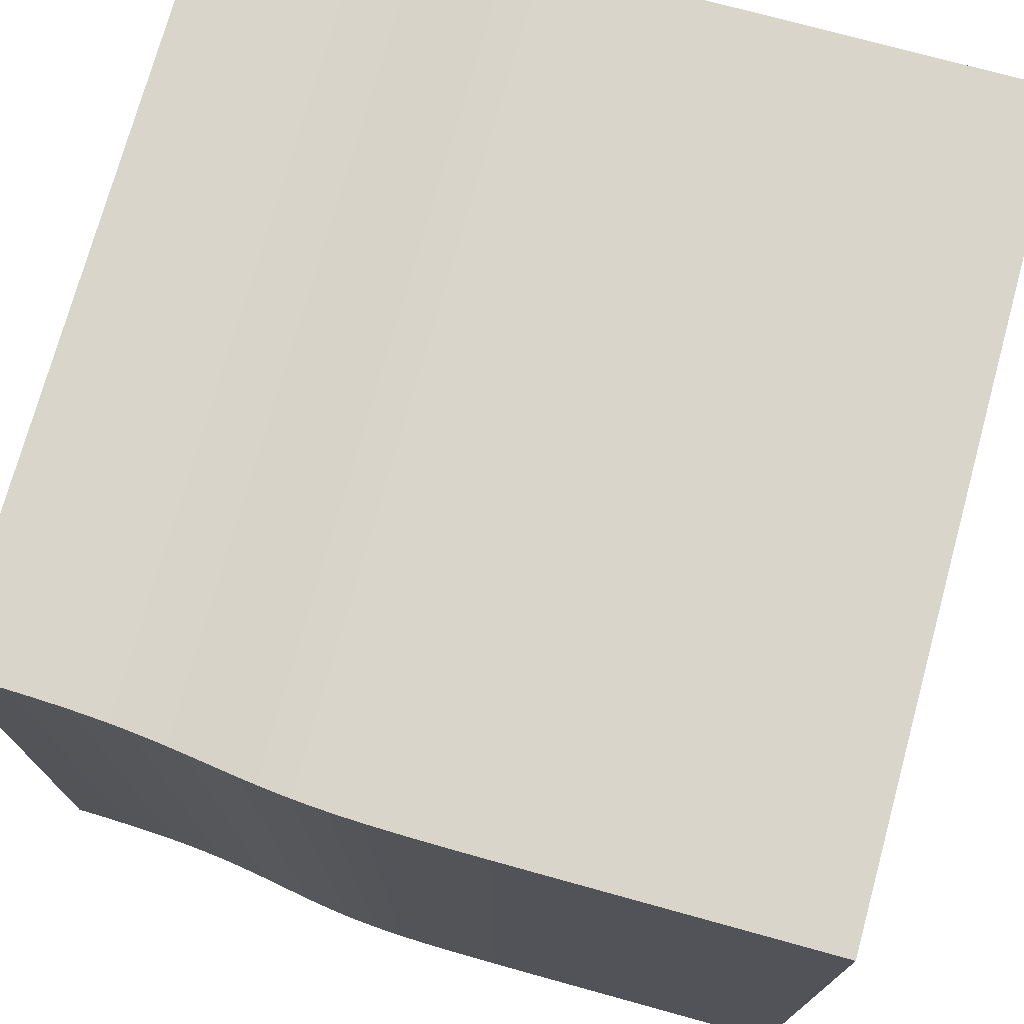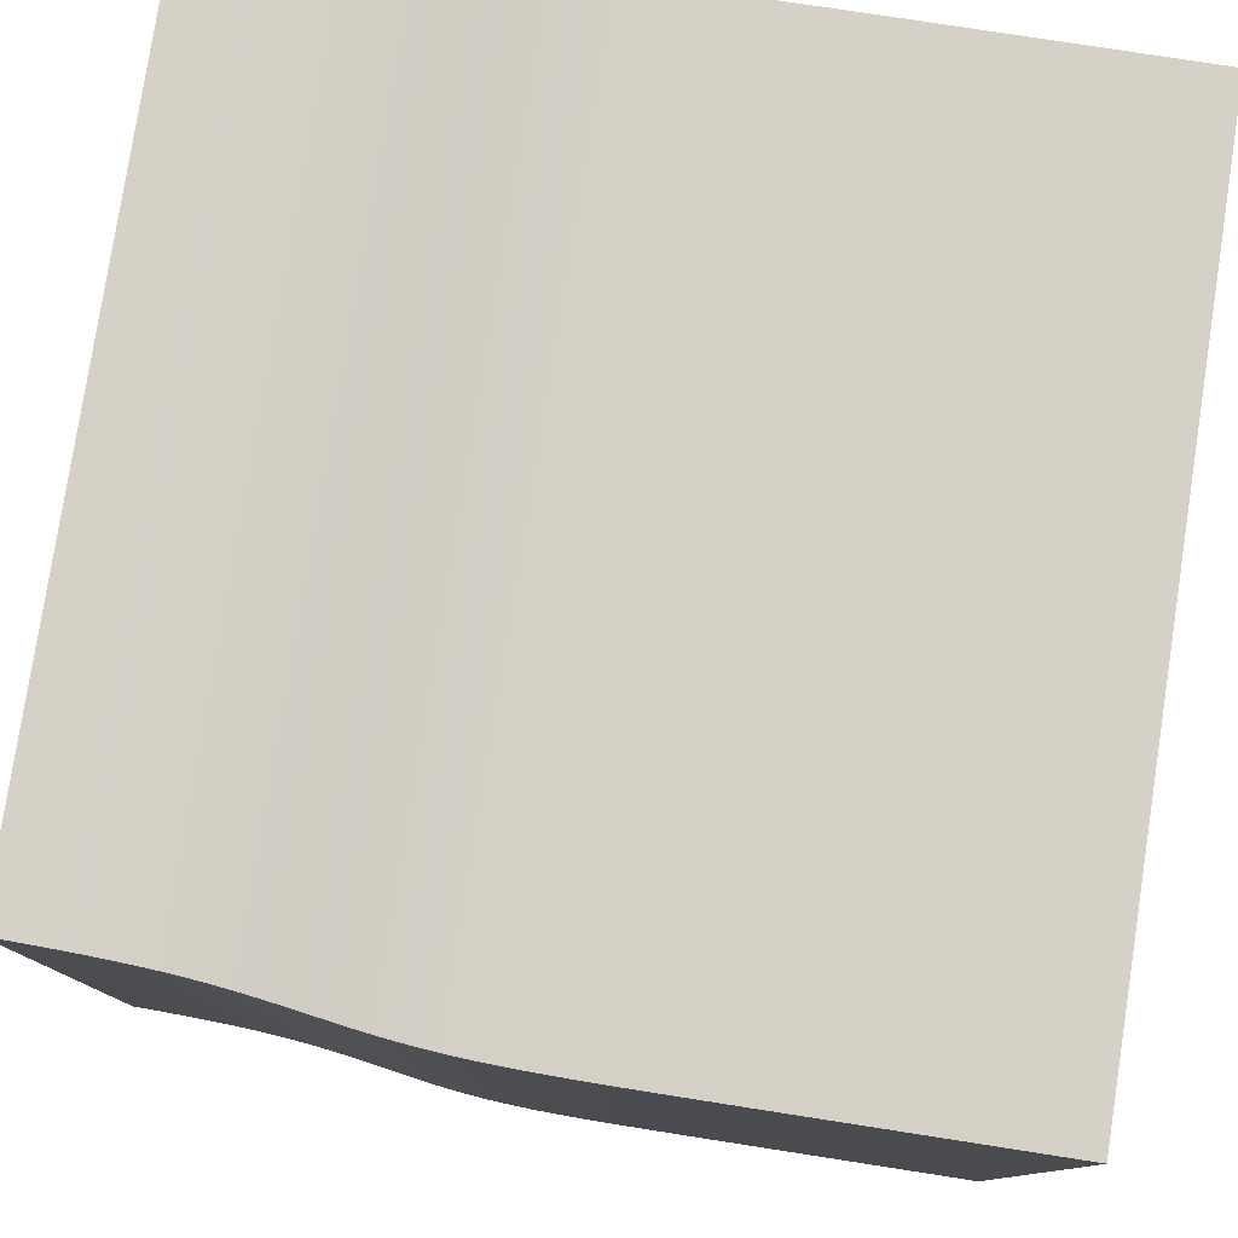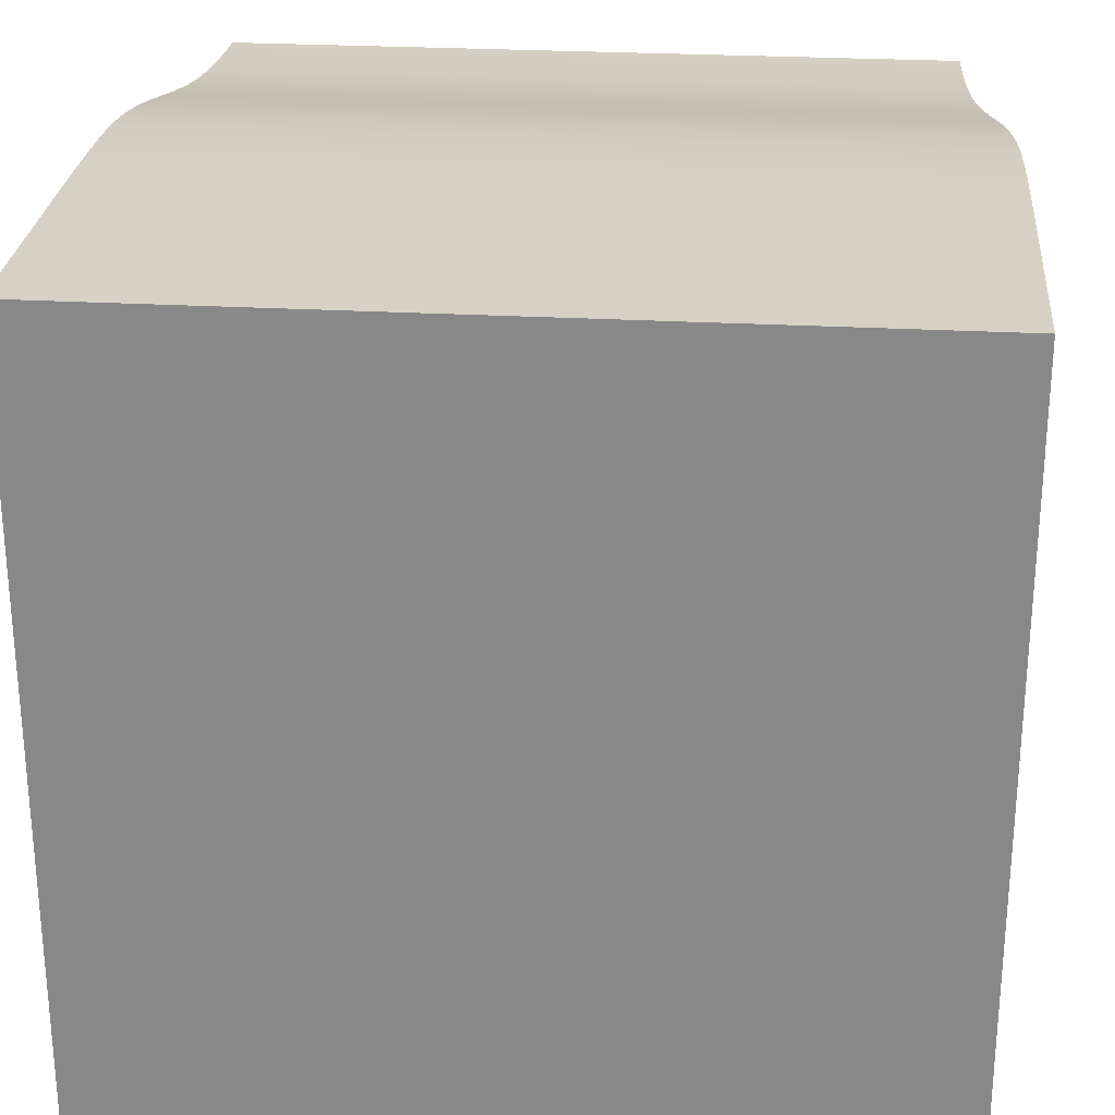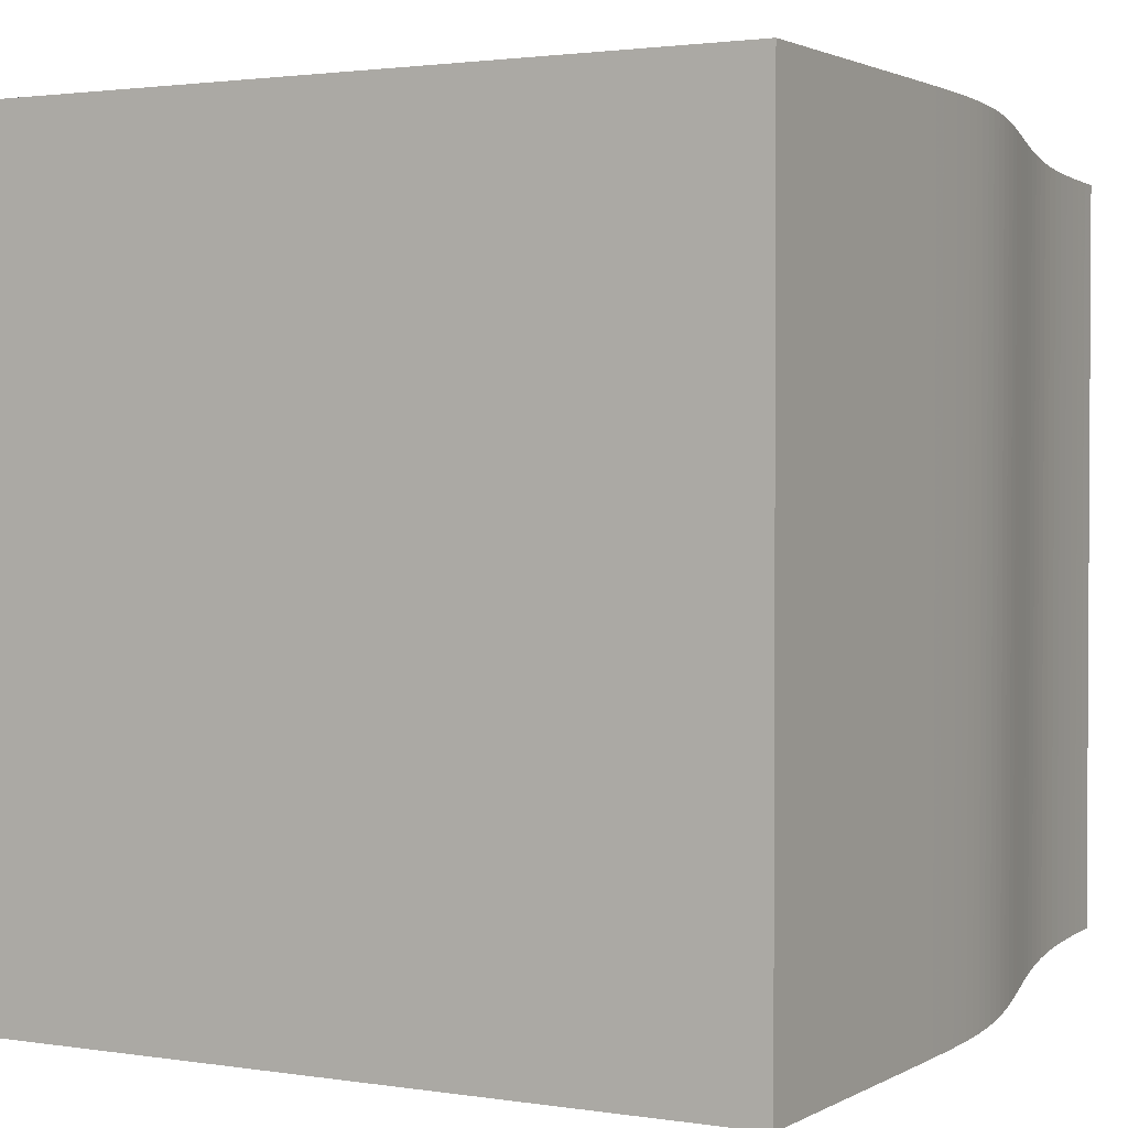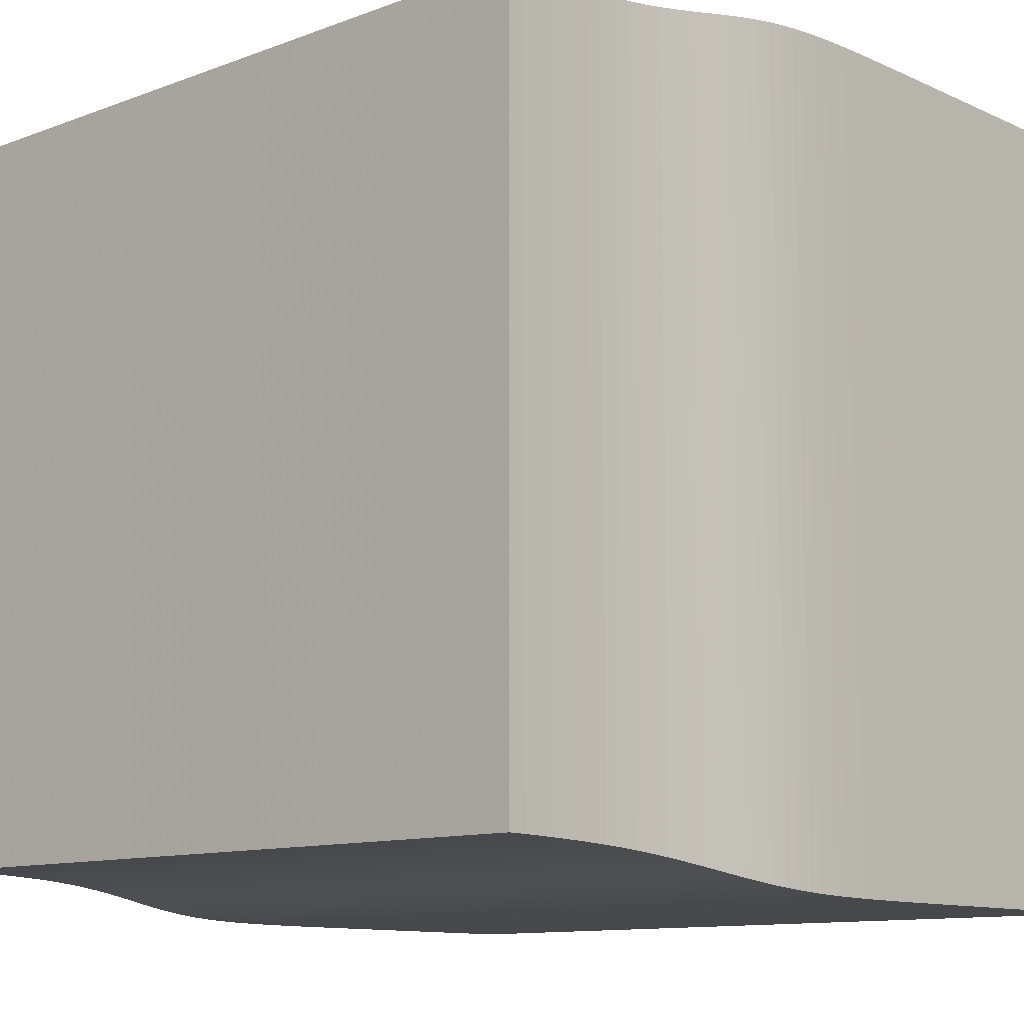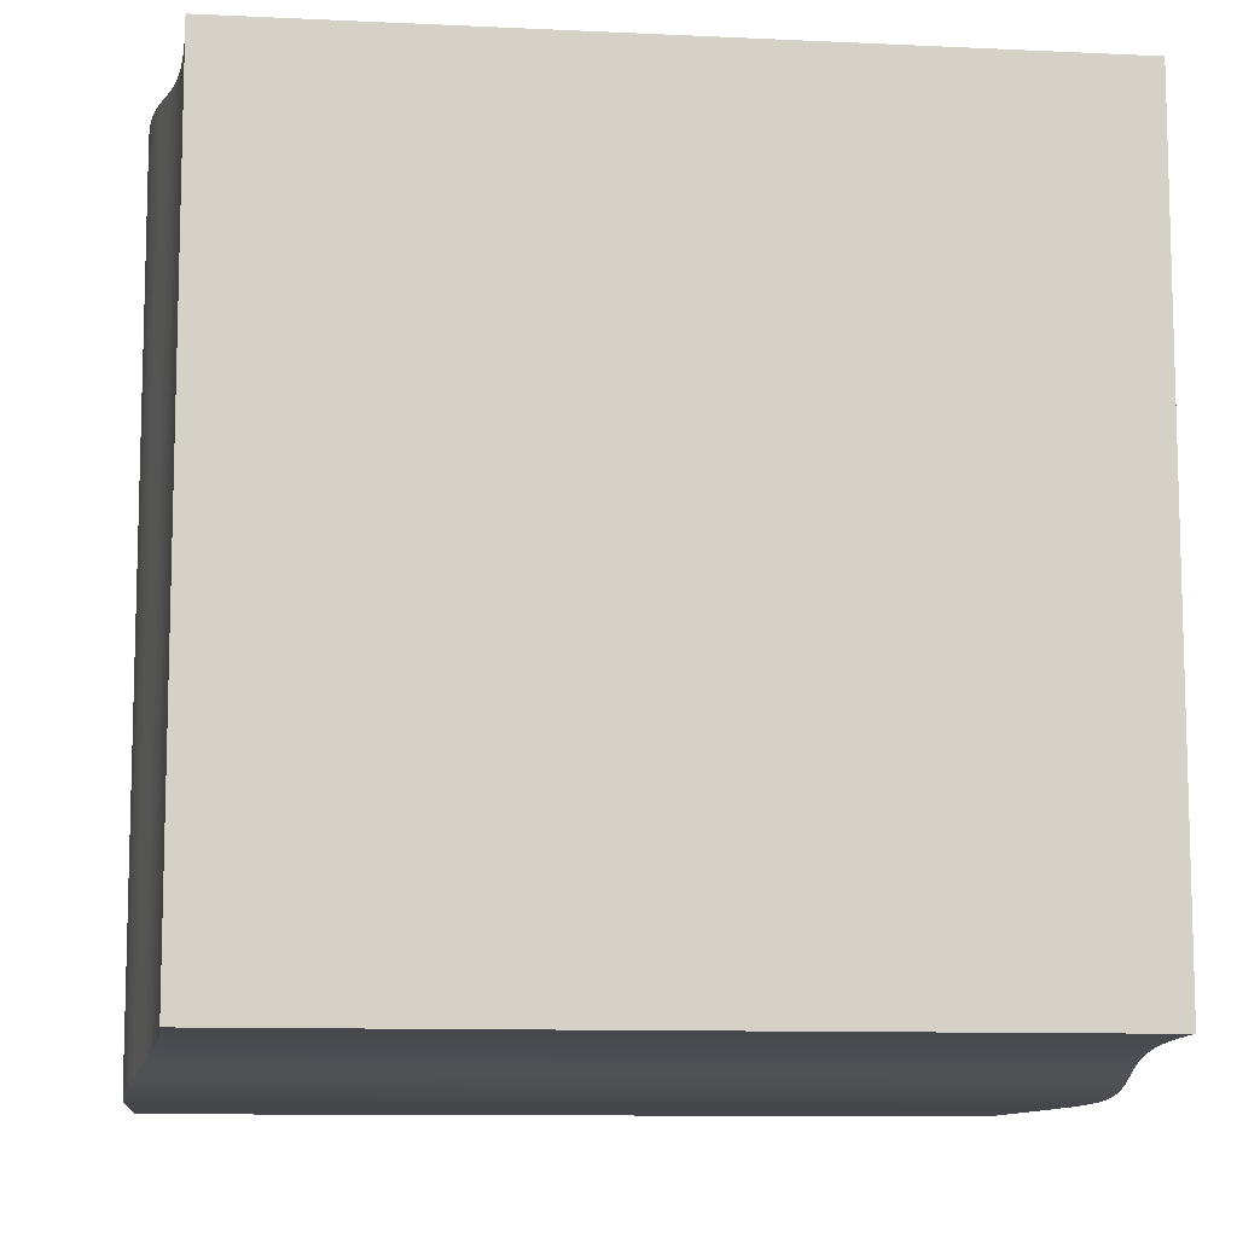
<metadata>
{"format":"obj","ext":"obj","renderer":"f3d","projection":"perspective","resolution":1024,"background":"white","views":[{"elev":74.3,"azim":-164.6,"up":"+Y"},{"elev":79.2,"azim":-171.2,"up":"+Z"},{"elev":26.6,"azim":-85.0,"up":"+Z"},{"elev":1.9,"azim":-60.8,"up":"+Y"},{"elev":-11.2,"azim":132.4,"up":"+Y"},{"elev":-10.3,"azim":83.1,"up":"+Y"}]}
</metadata>
<code>
v 0 0.2453 0.2453
v 0 0.2453 -0.2453
v 0 -0.2453 -0.2453
v 0 -0.2453 0.2453
v 0.0095 0.2453 0.2453
v 0.0095 0.2453 -0.2453
v 0.0095 -0.2453 -0.2453
v 0.0095 -0.2453 0.2453
v 0.019 0.2453 0.2453
v 0.019 0.2453 -0.2453
v 0.019 -0.2453 -0.2453
v 0.019 -0.2453 0.2453
v 0.0285 0.2453 0.2453
v 0.0285 0.2453 -0.2453
v 0.0285 -0.2453 -0.2453
v 0.0285 -0.2453 0.2453
v 0.038 0.2453 0.2453
v 0.038 0.2453 -0.2453
v 0.038 -0.2453 -0.2453
v 0.038 -0.2453 0.2453
v 0.0475 0.2453 0.2453
v 0.0475 0.2453 -0.2453
v 0.0475 -0.2453 -0.2453
v 0.0475 -0.2453 0.2453
v 0.057 0.2453 0.2453
v 0.057 0.2453 -0.2453
v 0.057 -0.2453 -0.2453
v 0.057 -0.2453 0.2453
v 0.0665 0.2453 0.2453
v 0.0665 0.2453 -0.2453
v 0.0665 -0.2453 -0.2453
v 0.0665 -0.2453 0.2453
v 0.076 0.2453 0.2453
v 0.076 0.2453 -0.2453
v 0.076 -0.2453 -0.2453
v 0.076 -0.2453 0.2453
v 0.0855 0.2453 0.2453
v 0.0855 0.2453 -0.2453
v 0.0855 -0.2453 -0.2453
v 0.0855 -0.2453 0.2453
v 0.095 0.2453 0.2453
v 0.095 0.2453 -0.2453
v 0.095 -0.2453 -0.2453
v 0.095 -0.2453 0.2453
v 0.1045 0.2453 0.2453
v 0.1045 0.2453 -0.2453
v 0.1045 -0.2453 -0.2453
v 0.1045 -0.2453 0.2453
v 0.114 0.2453 0.2453
v 0.114 0.2453 -0.2453
v 0.114 -0.2453 -0.2453
v 0.114 -0.2453 0.2453
v 0.1235 0.2453 0.2453
v 0.1235 0.2453 -0.2453
v 0.1235 -0.2453 -0.2453
v 0.1235 -0.2453 0.2453
v 0.133 0.2453 0.2453
v 0.133 0.2453 -0.2453
v 0.133 -0.2453 -0.2453
v 0.133 -0.2453 0.2453
v 0.1425 0.2453 0.2453
v 0.1425 0.2453 -0.2453
v 0.1425 -0.2453 -0.2453
v 0.1425 -0.2453 0.2453
v 0.152 0.2453 0.2453
v 0.152 0.2453 -0.2453
v 0.152 -0.2453 -0.2453
v 0.152 -0.2453 0.2453
v 0.1615 0.2452 0.2452
v 0.1615 0.2452 -0.2452
v 0.1615 -0.2452 -0.2452
v 0.1615 -0.2452 0.2452
v 0.171 0.2452 0.2452
v 0.171 0.2452 -0.2452
v 0.171 -0.2452 -0.2452
v 0.171 -0.2452 0.2452
v 0.1805 0.2452 0.2452
v 0.1805 0.2452 -0.2452
v 0.1805 -0.2452 -0.2452
v 0.1805 -0.2452 0.2452
v 0.19 0.2452 0.2452
v 0.19 0.2452 -0.2452
v 0.19 -0.2452 -0.2452
v 0.19 -0.2452 0.2452
v 0.1995 0.2452 0.2452
v 0.1995 0.2452 -0.2452
v 0.1995 -0.2452 -0.2452
v 0.1995 -0.2452 0.2452
v 0.209 0.2451 0.2451
v 0.209 0.2451 -0.2451
v 0.209 -0.2451 -0.2451
v 0.209 -0.2451 0.2451
v 0.2185 0.245 0.245
v 0.2185 0.245 -0.245
v 0.2185 -0.245 -0.245
v 0.2185 -0.245 0.245
v 0.2281 0.2449 0.2449
v 0.2281 0.2449 -0.2449
v 0.2281 -0.2449 -0.2449
v 0.2281 -0.2449 0.2449
v 0.2376 0.2447 0.2447
v 0.2376 0.2447 -0.2447
v 0.2376 -0.2447 -0.2447
v 0.2376 -0.2447 0.2447
v 0.2471 0.2445 0.2445
v 0.2471 0.2445 -0.2445
v 0.2471 -0.2445 -0.2445
v 0.2471 -0.2445 0.2445
v 0.2567 0.2442 0.2442
v 0.2567 0.2442 -0.2442
v 0.2567 -0.2442 -0.2442
v 0.2567 -0.2442 0.2442
v 0.2663 0.2437 0.2437
v 0.2663 0.2437 -0.2437
v 0.2663 -0.2437 -0.2437
v 0.2663 -0.2437 0.2437
v 0.276 0.2431 0.2431
v 0.276 0.2431 -0.2431
v 0.276 -0.2431 -0.2431
v 0.276 -0.2431 0.2431
v 0.2856 0.2424 0.2424
v 0.2856 0.2424 -0.2424
v 0.2856 -0.2424 -0.2424
v 0.2856 -0.2424 0.2424
v 0.2954 0.2415 0.2415
v 0.2954 0.2415 -0.2415
v 0.2954 -0.2415 -0.2415
v 0.2954 -0.2415 0.2415
v 0.3052 0.2403 0.2403
v 0.3052 0.2403 -0.2403
v 0.3052 -0.2403 -0.2403
v 0.3052 -0.2403 0.2403
v 0.3152 0.239 0.239
v 0.3152 0.239 -0.239
v 0.3152 -0.239 -0.239
v 0.3152 -0.239 0.239
v 0.3253 0.2375 0.2375
v 0.3253 0.2375 -0.2375
v 0.3253 -0.2375 -0.2375
v 0.3253 -0.2375 0.2375
v 0.3355 0.2359 0.2359
v 0.3355 0.2359 -0.2359
v 0.3355 -0.2359 -0.2359
v 0.3355 -0.2359 0.2359
v 0.3458 0.2341 0.2341
v 0.3458 0.2341 -0.2341
v 0.3458 -0.2341 -0.2341
v 0.3458 -0.2341 0.2341
v 0.3563 0.2324 0.2324
v 0.3563 0.2324 -0.2324
v 0.3563 -0.2324 -0.2324
v 0.3563 -0.2324 0.2324
v 0.367 0.2308 0.2308
v 0.367 0.2308 -0.2308
v 0.367 -0.2308 -0.2308
v 0.367 -0.2308 0.2308
v 0.3778 0.2292 0.2292
v 0.3778 0.2292 -0.2292
v 0.3778 -0.2292 -0.2292
v 0.3778 -0.2292 0.2292
v 0.3887 0.2278 0.2278
v 0.3887 0.2278 -0.2278
v 0.3887 -0.2278 -0.2278
v 0.3887 -0.2278 0.2278
v 0.3998 0.2266 0.2266
v 0.3998 0.2266 -0.2266
v 0.3998 -0.2266 -0.2266
v 0.3998 -0.2266 0.2266
v 0.411 0.2256 0.2256
v 0.411 0.2256 -0.2256
v 0.411 -0.2256 -0.2256
v 0.411 -0.2256 0.2256
v 0.4222 0.2248 0.2248
v 0.4222 0.2248 -0.2248
v 0.4222 -0.2248 -0.2248
v 0.4222 -0.2248 0.2248
v 0.4336 0.2241 0.2241
v 0.4336 0.2241 -0.2241
v 0.4336 -0.2241 -0.2241
v 0.4336 -0.2241 0.2241
v 0.445 0.2236 0.2236
v 0.445 0.2236 -0.2236
v 0.445 -0.2236 -0.2236
v 0.445 -0.2236 0.2236
v 0.4564 0.2232 0.2232
v 0.4564 0.2232 -0.2232
v 0.4564 -0.2232 -0.2232
v 0.4564 -0.2232 0.2232
v 0.4679 0.2228 0.2228
v 0.4679 0.2228 -0.2228
v 0.4679 -0.2228 -0.2228
v 0.4679 -0.2228 0.2228
v 0.4795 0.2225 0.2225
v 0.4795 0.2225 -0.2225
v 0.4795 -0.2225 -0.2225
v 0.4795 -0.2225 0.2225
v 0.491 0.2223 0.2223
v 0.491 0.2223 -0.2223
v 0.491 -0.2223 -0.2223
v 0.491 -0.2223 0.2223
f 1 2 3
f 1 3 4
f 1 5 6
f 5 9 10
f 9 13 14
f 13 17 18
f 17 21 22
f 21 25 26
f 25 29 30
f 29 33 34
f 33 37 38
f 37 41 42
f 41 45 46
f 45 49 50
f 49 53 54
f 53 57 58
f 57 61 62
f 61 65 66
f 65 69 70
f 69 73 74
f 73 77 78
f 77 81 82
f 81 85 86
f 85 89 90
f 89 93 94
f 93 97 98
f 97 101 102
f 101 105 106
f 105 109 110
f 109 113 114
f 113 117 118
f 117 121 122
f 121 125 126
f 125 129 130
f 129 133 134
f 133 137 138
f 137 141 142
f 141 145 146
f 145 149 150
f 149 153 154
f 153 157 158
f 157 161 162
f 161 165 166
f 165 169 170
f 169 173 174
f 173 177 178
f 177 181 182
f 181 185 186
f 185 189 190
f 189 193 194
f 193 197 198
f 1 2 6
f 5 6 10
f 9 10 14
f 13 14 18
f 17 18 22
f 21 22 26
f 25 26 30
f 29 30 34
f 33 34 38
f 37 38 42
f 41 42 46
f 45 46 50
f 49 50 54
f 53 54 58
f 57 58 62
f 61 62 66
f 65 66 70
f 69 70 74
f 73 74 78
f 77 78 82
f 81 82 86
f 85 86 90
f 89 90 94
f 93 94 98
f 97 98 102
f 101 102 106
f 105 106 110
f 109 110 114
f 113 114 118
f 117 118 122
f 121 122 126
f 125 126 130
f 129 130 134
f 133 134 138
f 137 138 142
f 141 142 146
f 145 146 150
f 149 150 154
f 153 154 158
f 157 158 162
f 161 162 166
f 165 166 170
f 169 170 174
f 173 174 178
f 177 178 182
f 181 182 186
f 185 186 190
f 189 190 194
f 193 194 198
f 6 7 3
f 10 11 7
f 14 15 11
f 18 19 15
f 22 23 19
f 26 27 23
f 30 31 27
f 34 35 31
f 38 39 35
f 42 43 39
f 46 47 43
f 50 51 47
f 54 55 51
f 58 59 55
f 62 63 59
f 66 67 63
f 70 71 67
f 74 75 71
f 78 79 75
f 82 83 79
f 86 87 83
f 90 91 87
f 94 95 91
f 98 99 95
f 102 103 99
f 106 107 103
f 110 111 107
f 114 115 111
f 118 119 115
f 122 123 119
f 126 127 123
f 130 131 127
f 134 135 131
f 138 139 135
f 142 143 139
f 146 147 143
f 150 151 147
f 154 155 151
f 158 159 155
f 162 163 159
f 166 167 163
f 170 171 167
f 174 175 171
f 178 179 175
f 182 183 179
f 186 187 183
f 190 191 187
f 194 195 191
f 198 199 195
f 6 2 3
f 10 6 7
f 14 10 11
f 18 14 15
f 22 18 19
f 26 22 23
f 30 26 27
f 34 30 31
f 38 34 35
f 42 38 39
f 46 42 43
f 50 46 47
f 54 50 51
f 58 54 55
f 62 58 59
f 66 62 63
f 70 66 67
f 74 70 71
f 78 74 75
f 82 78 79
f 86 82 83
f 90 86 87
f 94 90 91
f 98 94 95
f 102 98 99
f 106 102 103
f 110 106 107
f 114 110 111
f 118 114 115
f 122 118 119
f 126 122 123
f 130 126 127
f 134 130 131
f 138 134 135
f 142 138 139
f 146 142 143
f 150 146 147
f 154 150 151
f 158 154 155
f 162 158 159
f 166 162 163
f 170 166 167
f 174 170 171
f 178 174 175
f 182 178 179
f 186 182 183
f 190 186 187
f 194 190 191
f 198 194 195
f 3 8 7
f 7 12 11
f 11 16 15
f 15 20 19
f 19 24 23
f 23 28 27
f 27 32 31
f 31 36 35
f 35 40 39
f 39 44 43
f 43 48 47
f 47 52 51
f 51 56 55
f 55 60 59
f 59 64 63
f 63 68 67
f 67 72 71
f 71 76 75
f 75 80 79
f 79 84 83
f 83 88 87
f 87 92 91
f 91 96 95
f 95 100 99
f 99 104 103
f 103 108 107
f 107 112 111
f 111 116 115
f 115 120 119
f 119 124 123
f 123 128 127
f 127 132 131
f 131 136 135
f 135 140 139
f 139 144 143
f 143 148 147
f 147 152 151
f 151 156 155
f 155 160 159
f 159 164 163
f 163 168 167
f 167 172 171
f 171 176 175
f 175 180 179
f 179 184 183
f 183 188 187
f 187 192 191
f 191 196 195
f 195 200 199
f 3 8 4
f 7 12 8
f 11 16 12
f 15 20 16
f 19 24 20
f 23 28 24
f 27 32 28
f 31 36 32
f 35 40 36
f 39 44 40
f 43 48 44
f 47 52 48
f 51 56 52
f 55 60 56
f 59 64 60
f 63 68 64
f 67 72 68
f 71 76 72
f 75 80 76
f 79 84 80
f 83 88 84
f 87 92 88
f 91 96 92
f 95 100 96
f 99 104 100
f 103 108 104
f 107 112 108
f 111 116 112
f 115 120 116
f 119 124 120
f 123 128 124
f 127 132 128
f 131 136 132
f 135 140 136
f 139 144 140
f 143 148 144
f 147 152 148
f 151 156 152
f 155 160 156
f 159 164 160
f 163 168 164
f 167 172 168
f 171 176 172
f 175 180 176
f 179 184 180
f 183 188 184
f 187 192 188
f 191 196 192
f 195 200 196
f 8 1 4
f 12 5 8
f 16 9 12
f 20 13 16
f 24 17 20
f 28 21 24
f 32 25 28
f 36 29 32
f 40 33 36
f 44 37 40
f 48 41 44
f 52 45 48
f 56 49 52
f 60 53 56
f 64 57 60
f 68 61 64
f 72 65 68
f 76 69 72
f 80 73 76
f 84 77 80
f 88 81 84
f 92 85 88
f 96 89 92
f 100 93 96
f 104 97 100
f 108 101 104
f 112 105 108
f 116 109 112
f 120 113 116
f 124 117 120
f 128 121 124
f 132 125 128
f 136 129 132
f 140 133 136
f 144 137 140
f 148 141 144
f 152 145 148
f 156 149 152
f 160 153 156
f 164 157 160
f 168 161 164
f 172 165 168
f 176 169 172
f 180 173 176
f 184 177 180
f 188 181 184
f 192 185 188
f 196 189 192
f 200 193 196
f 8 1 5
f 12 5 9
f 16 9 13
f 20 13 17
f 24 17 21
f 28 21 25
f 32 25 29
f 36 29 33
f 40 33 37
f 44 37 41
f 48 41 45
f 52 45 49
f 56 49 53
f 60 53 57
f 64 57 61
f 68 61 65
f 72 65 69
f 76 69 73
f 80 73 77
f 84 77 81
f 88 81 85
f 92 85 89
f 96 89 93
f 100 93 97
f 104 97 101
f 108 101 105
f 112 105 109
f 116 109 113
f 120 113 117
f 124 117 121
f 128 121 125
f 132 125 129
f 136 129 133
f 140 133 137
f 144 137 141
f 148 141 145
f 152 145 149
f 156 149 153
f 160 153 157
f 164 157 161
f 168 161 165
f 172 165 169
f 176 169 173
f 180 173 177
f 184 177 181
f 188 181 185
f 192 185 189
f 196 189 193
f 200 193 197
f 197 199 200
f 197 199 198

</code>
